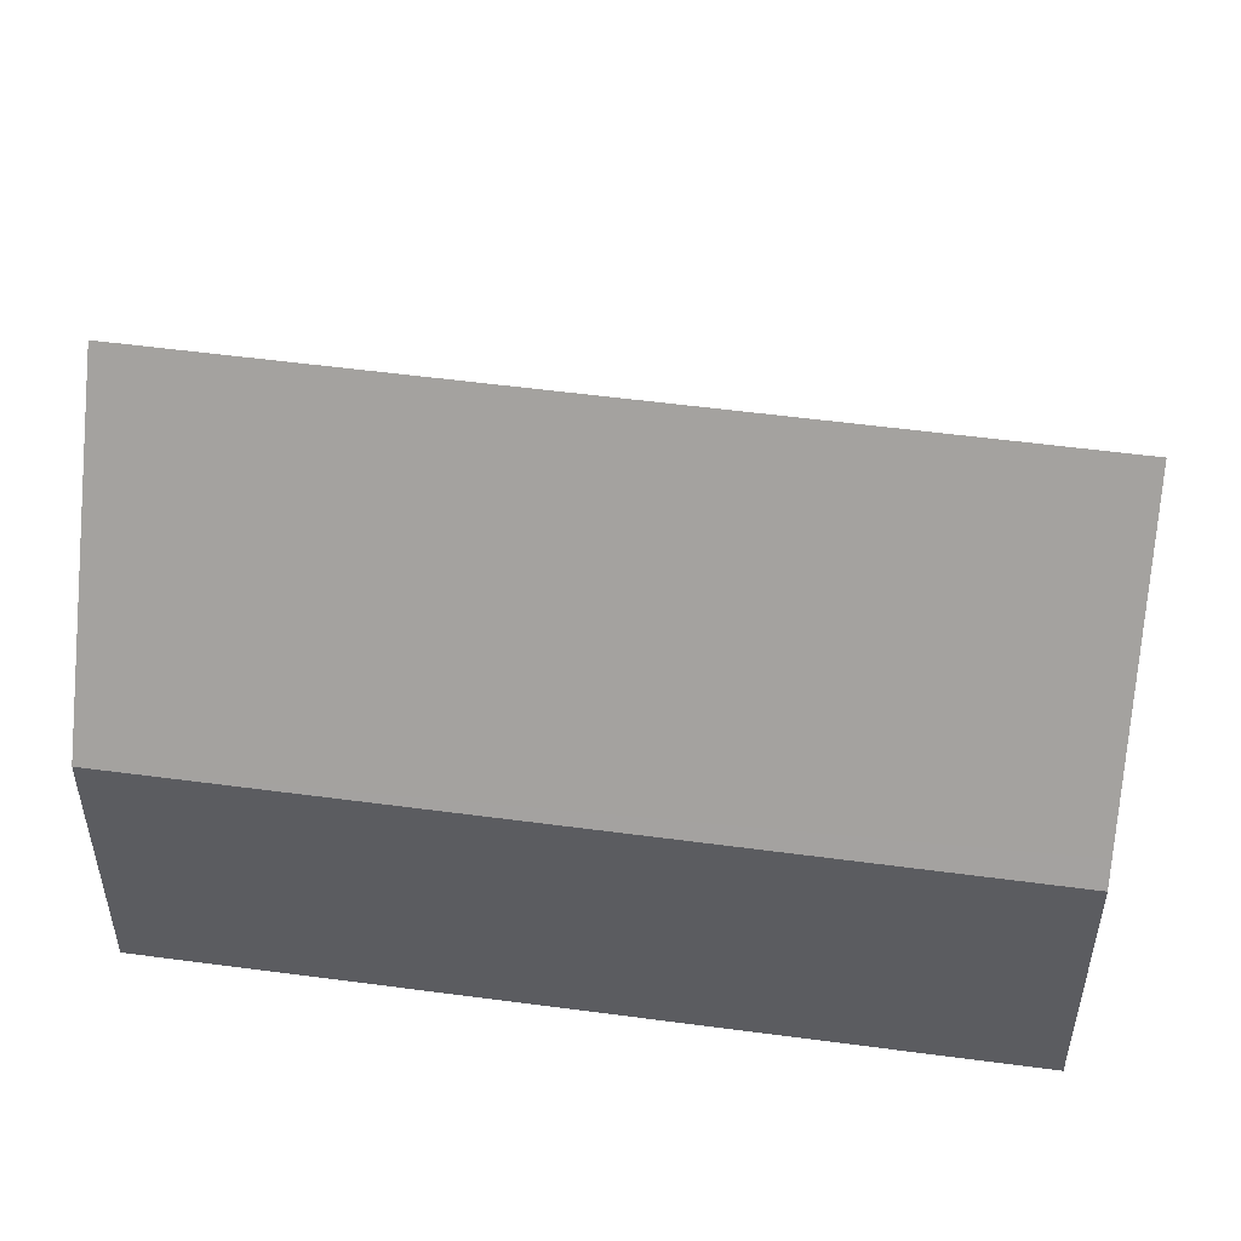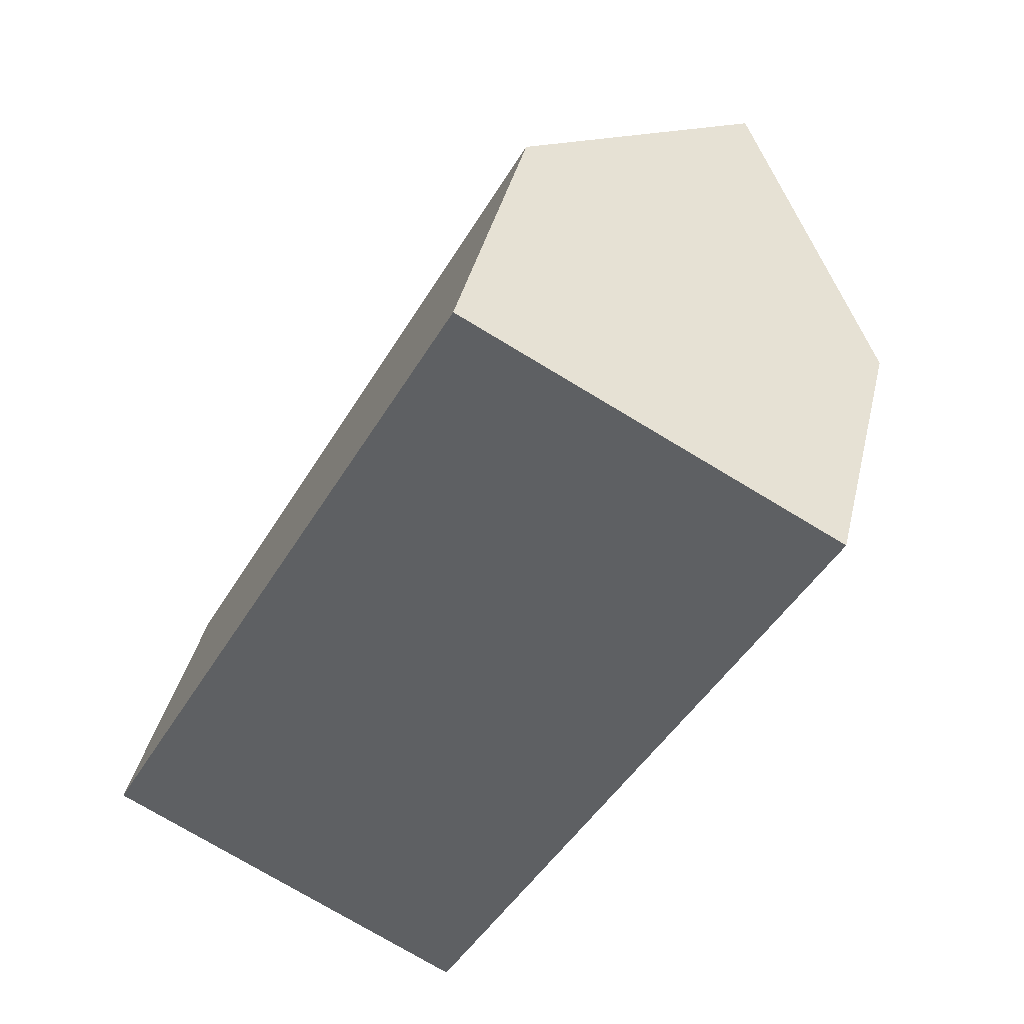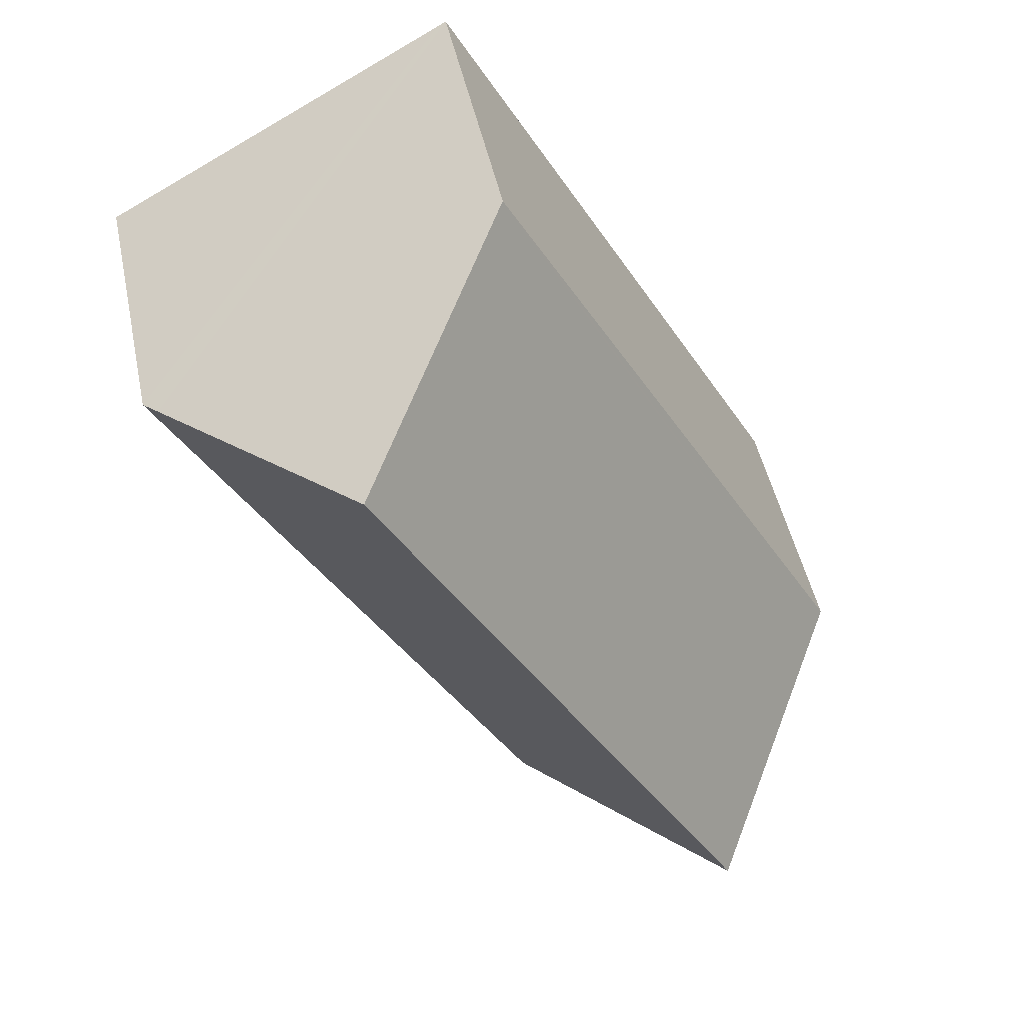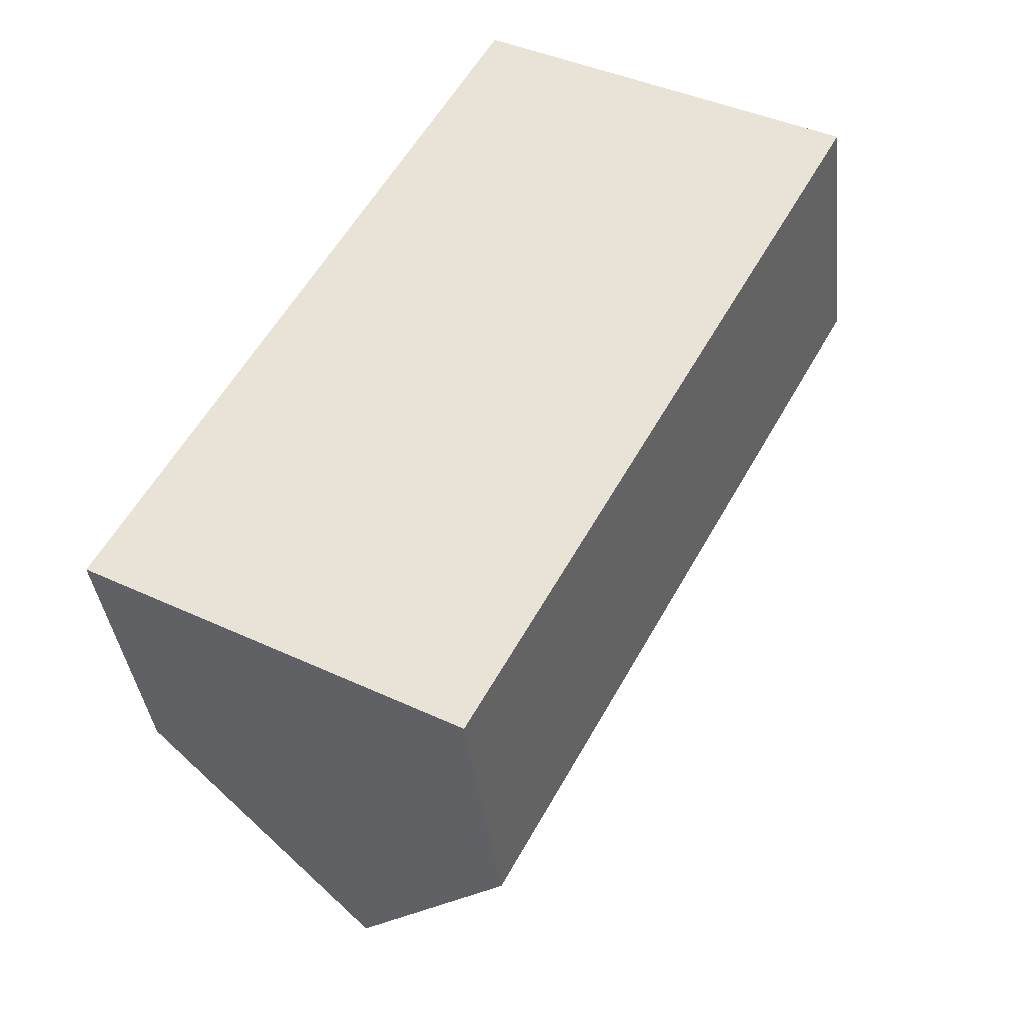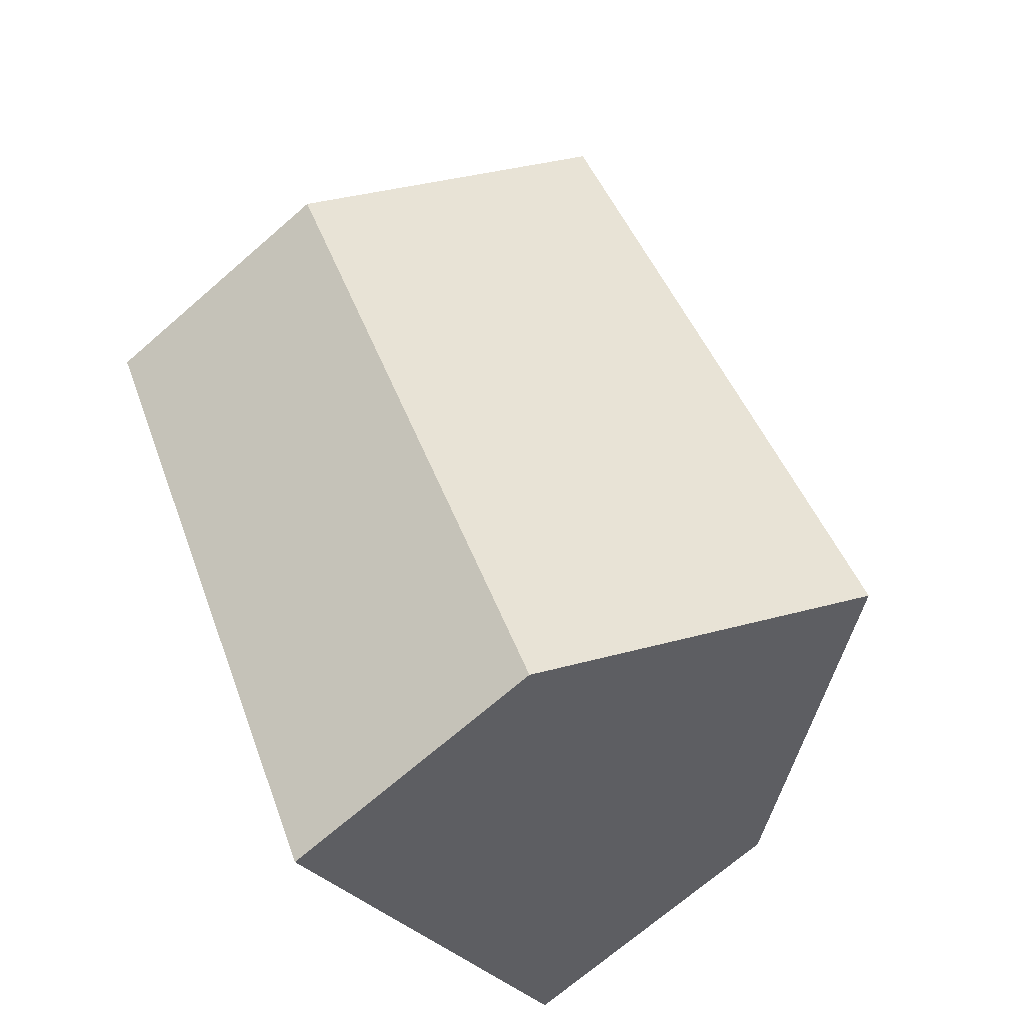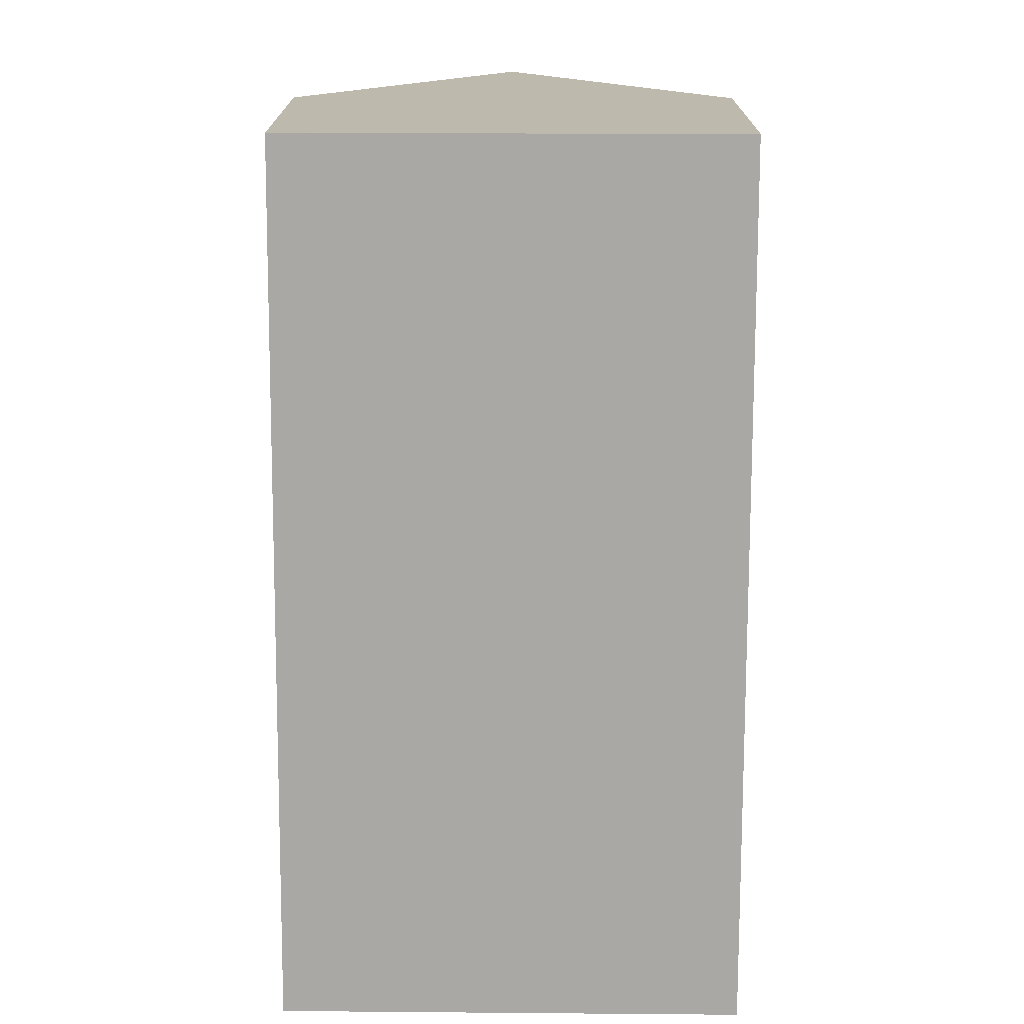
<metadata>
{"format":"obj","ext":"obj","renderer":"f3d","projection":"perspective","resolution":1024,"background":"white","views":[{"elev":54.1,"azim":126.8,"up":"+Y"},{"elev":39.4,"azim":13.0,"up":"+Z"},{"elev":47.7,"azim":168.2,"up":"+Z"},{"elev":-37.5,"azim":6.3,"up":"+Z"},{"elev":-71.1,"azim":130.9,"up":"+Z"},{"elev":-75.0,"azim":28.6,"up":"+Y"}]}
</metadata>
<code>
v  8.846 7.872 -4.929
v  19 7.343 12.75
v  9.204 7.343 -5.129
v  18.65 7.855 12.94
v  4.608 14.13 -2.568
v  14.38 14.13 15.27
v  8.776 7.367 15.95
v  0.313 7.787 -0.174
v  0 7.325 4.485e-16
v  9.788 7.372 17.79
v  9.996 7.677 17.68
v  0 0 0
v  8.776 -9.765e-16 15.95
v  9.788 -1.089e-15 17.79
v  9.996 -1.082e-15 17.68
v  19 -7.806e-16 12.75
v  14.38 -9.352e-16 15.27
v  18.65 -7.922e-16 12.94
v  9.204 3.141e-16 -5.129
v  8.846 3.018e-16 -4.929
v  0.313 1.065e-17 -0.174
v  4.608 1.572e-16 -2.568
g defaultobject
f 1 2 3
f 2 1 4
f 4 1 5
f 4 5 6
f 7 8 9
f 8 7 10
f 8 10 11
f 8 11 6
f 8 6 5
f 12 7 9
f 7 12 13
f 7 13 10
f 10 13 14
f 11 4 6
f 4 11 10
f 4 10 14
f 4 14 2
f 2 14 15
f 2 15 16
f 16 15 17
f 16 17 18
f 16 3 2
f 3 16 19
f 1 8 5
f 8 1 3
f 8 3 19
f 8 19 9
f 9 19 20
f 9 20 21
f 9 21 12
f 21 20 22
f 13 15 14
f 15 13 17
f 17 13 12
f 17 12 18
f 18 12 16
f 16 12 21
f 16 21 20
f 16 20 19
f 20 21 22

</code>
